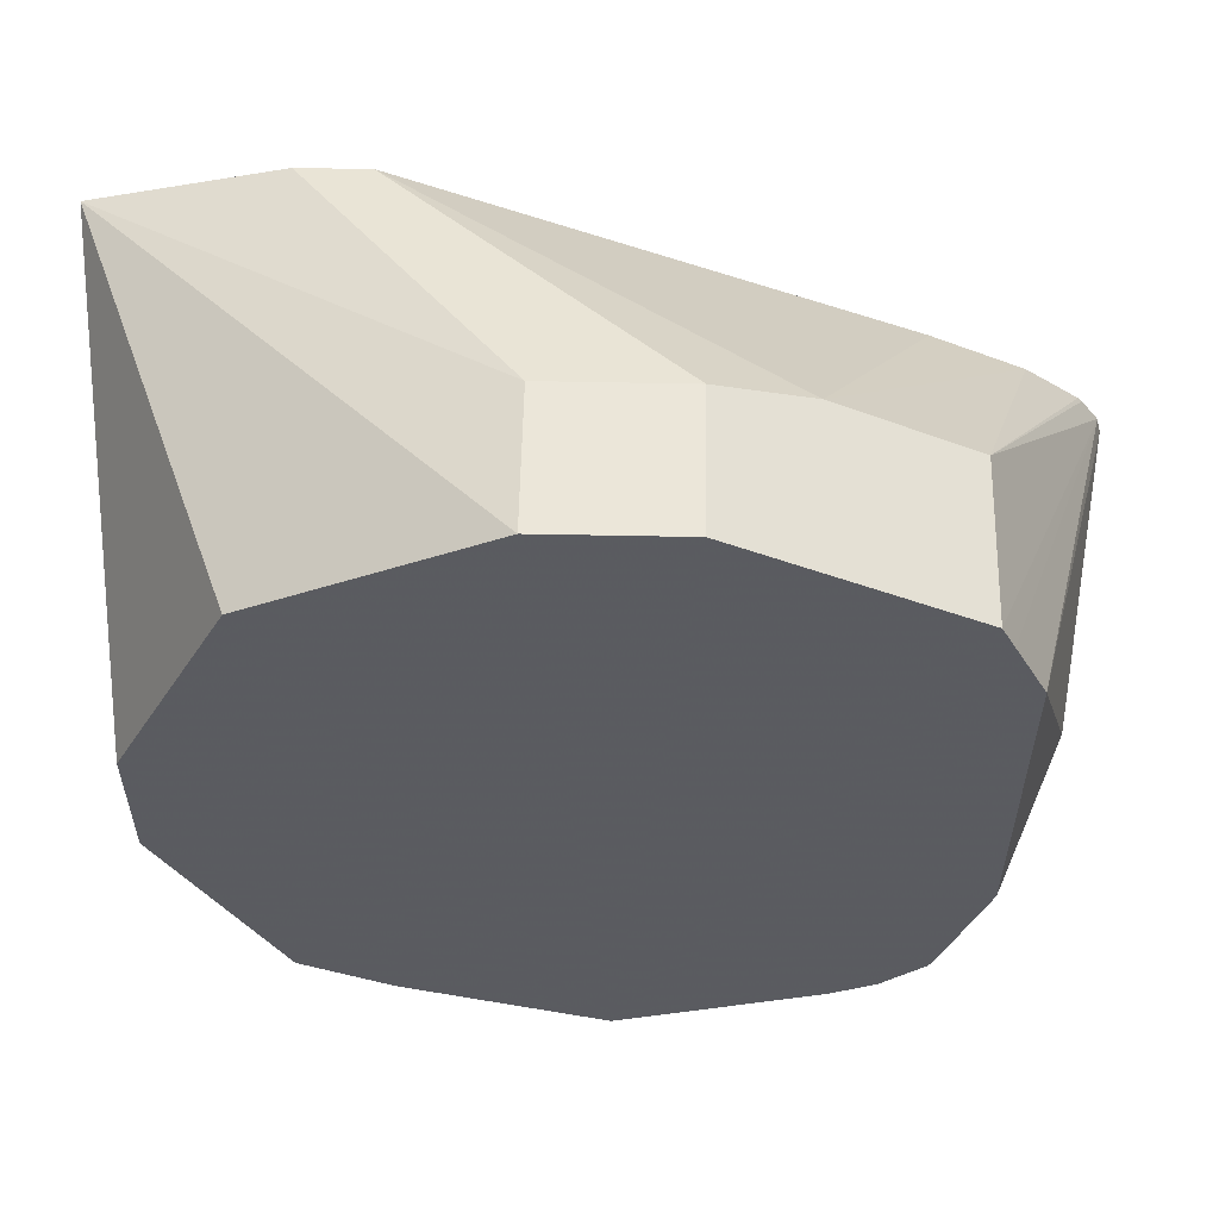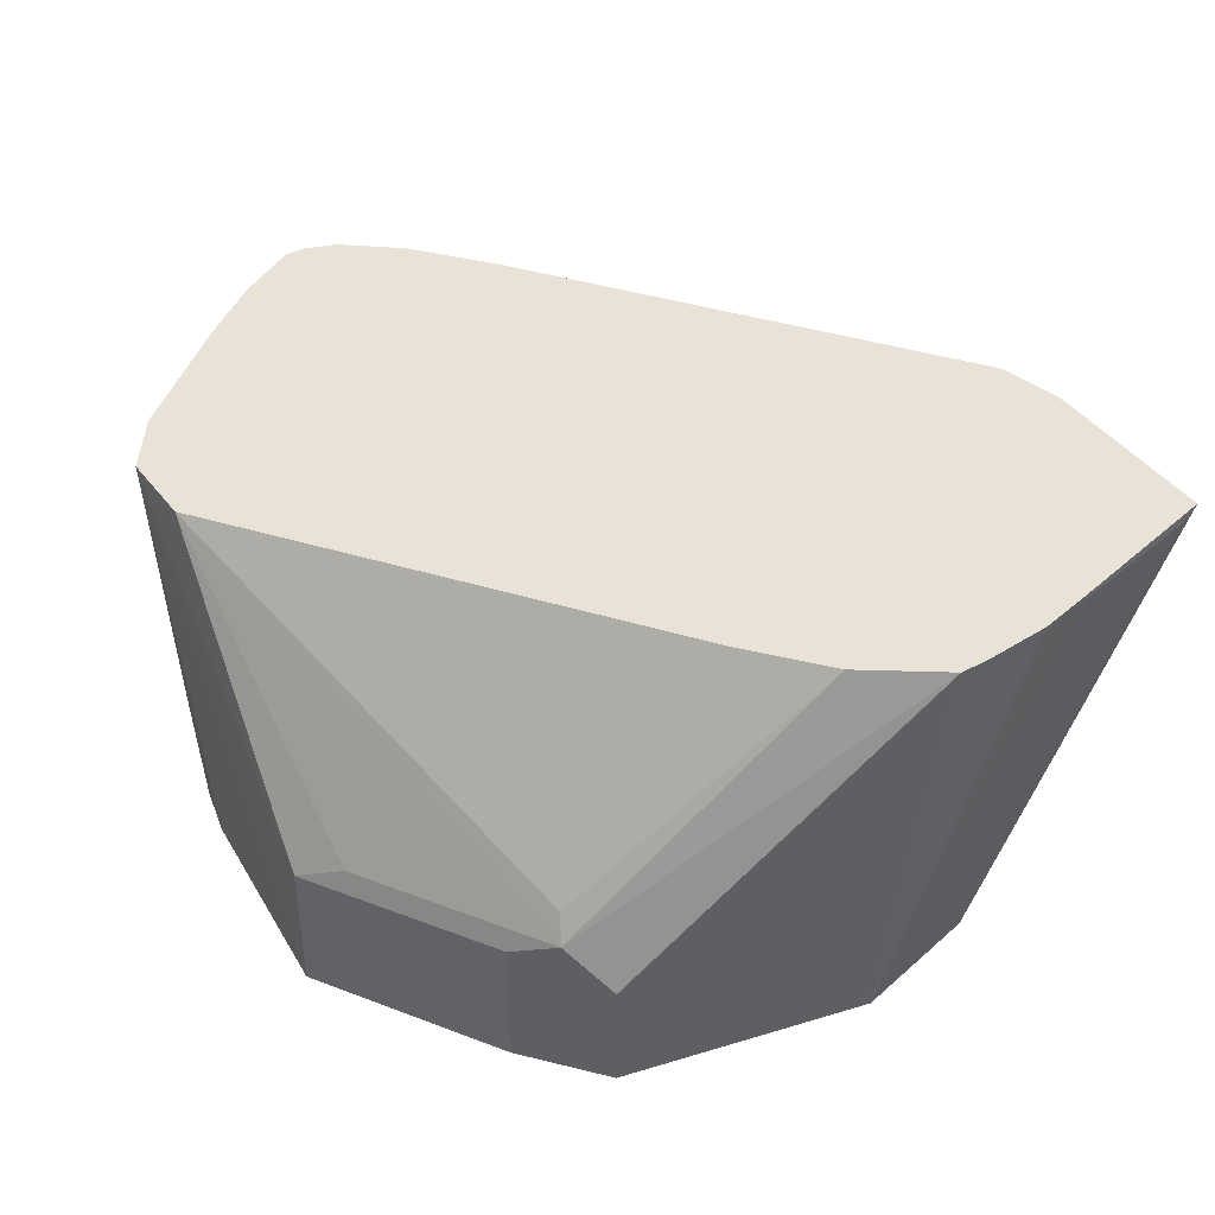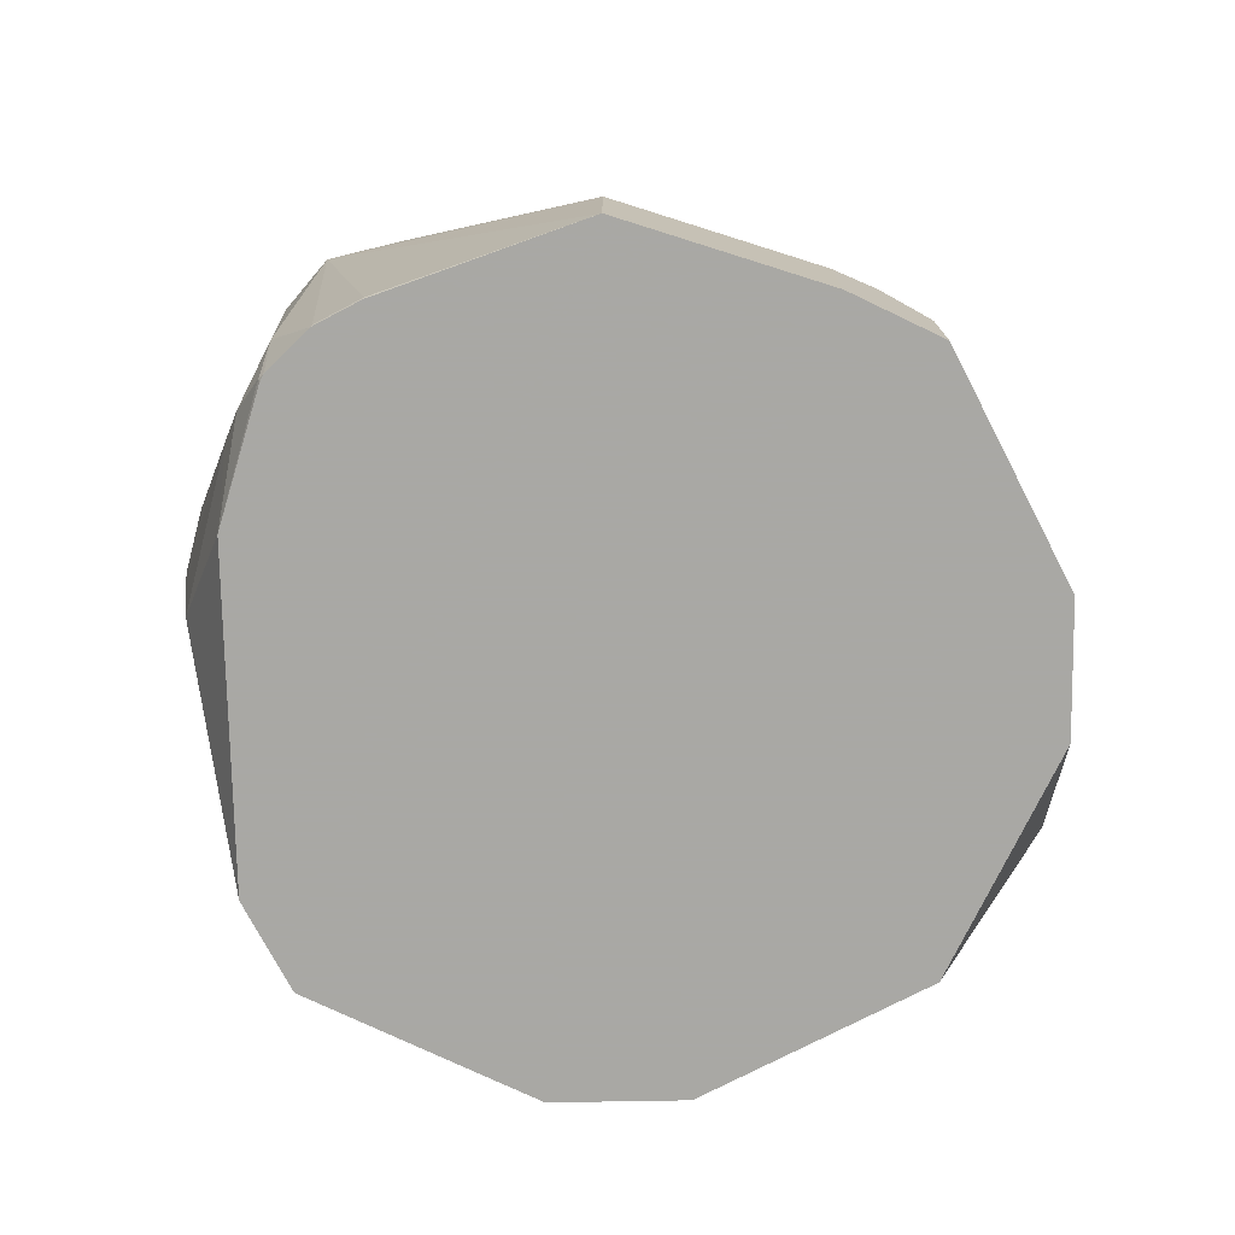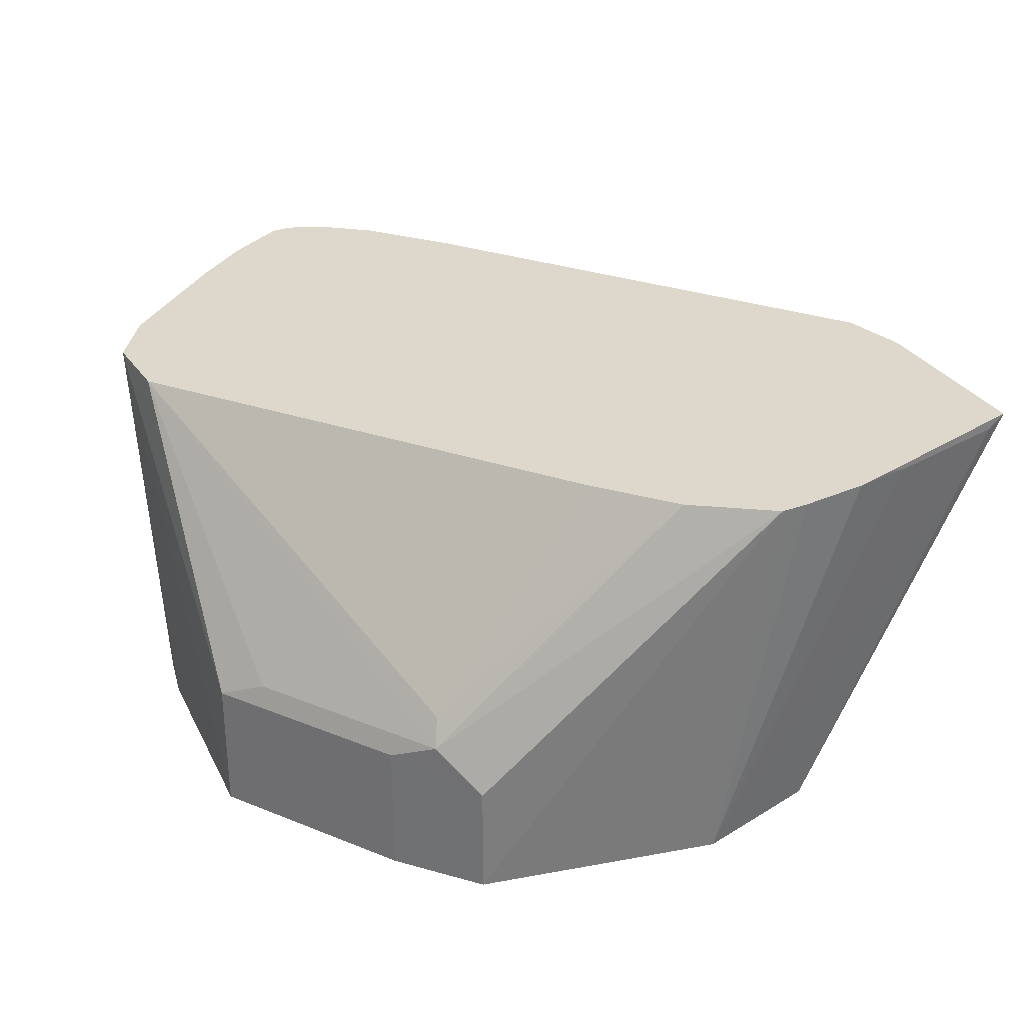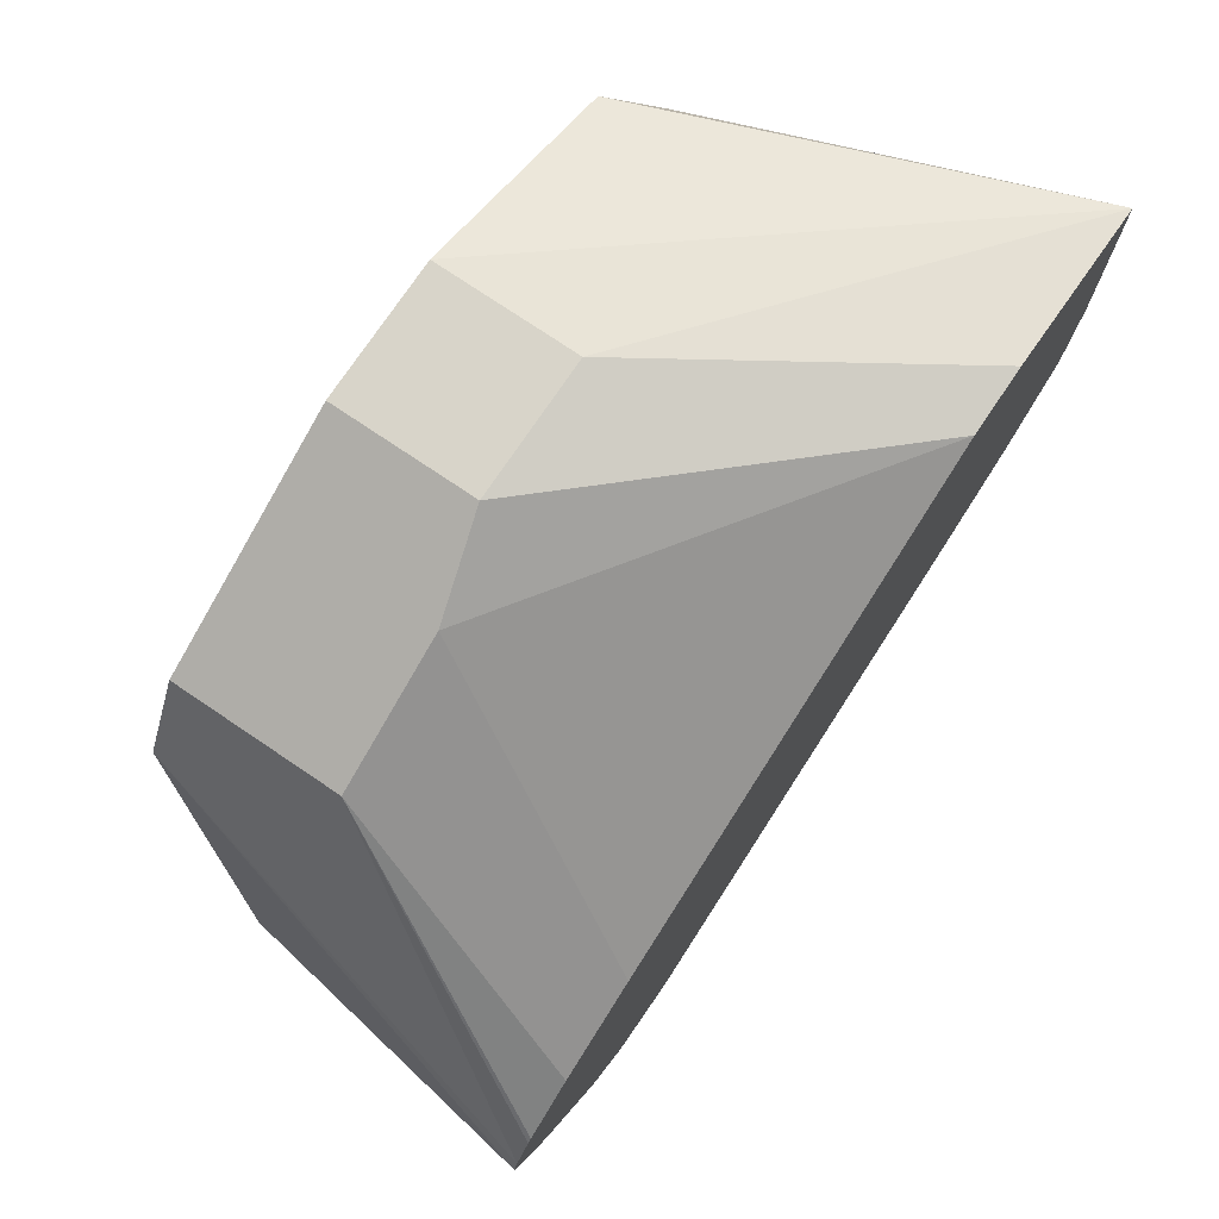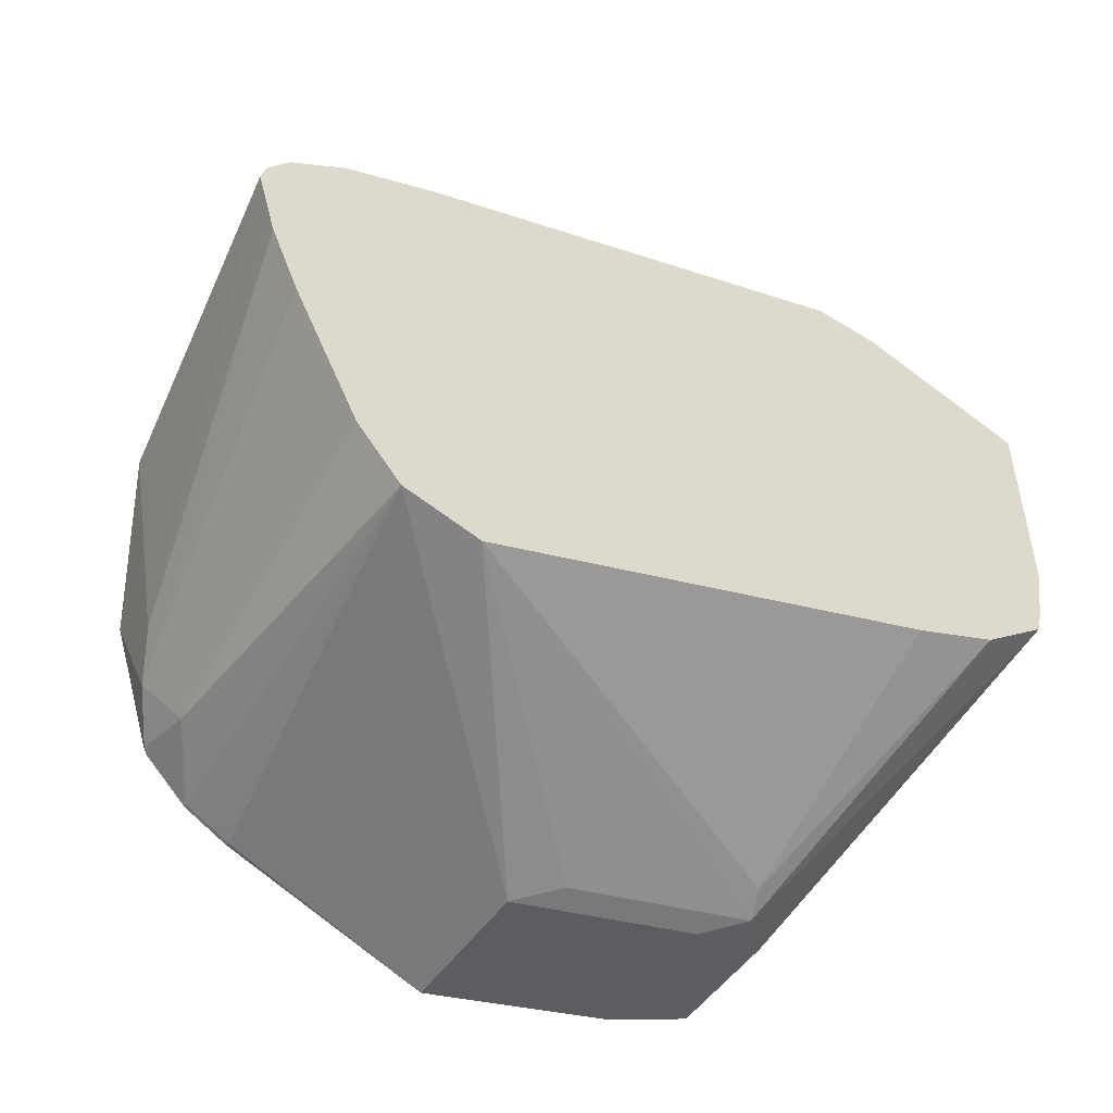
<metadata>
{"format":"obj","ext":"obj","renderer":"f3d","projection":"perspective","resolution":1024,"background":"white","views":[{"elev":56.5,"azim":1.2,"up":"+Z"},{"elev":41.5,"azim":-136.7,"up":"+Y"},{"elev":-75.0,"azim":-179.0,"up":"+Y"},{"elev":31.1,"azim":-131.4,"up":"+Y"},{"elev":75.2,"azim":124.0,"up":"+Z"},{"elev":-51.3,"azim":146.0,"up":"+Z"}]}
</metadata>
<code>
v -1.906e-05 0.4666 -0.1169
v -1.906e-05 0.5067 -0.1169
v 0.08038 0.5847 -0.09255
v 0.05846 0.4677 -0.09743
v 0.05859 0.4666 -0.09715
v -0.05845 0.4666 -0.09743
v 0.05844 0.5847 -0.09743
v -0.05845 0.5067 -0.09743
v -0.07145 0.5132 -0.09093
v -0.01299 0.5132 -0.1104
v 0.09325 0.5847 -0.07795
v 0.08443 0.4872 -0.08445
v 0.07143 0.4677 -0.09093
v 0.07086 0.4666 -0.09102
v -0.05956 0.4666 -0.09688
v -0.0682 0.5213 -0.0877
v -0.07796 0.5847 -0.03896
v -0.08444 0.5002 -0.08445
v -0.1247 0.5847 -0.007783
v -0.1039 0.5847 -0.02598
v 0.09257 0.4775 -0.06819
v 0.1128 0.5847 -0.03896
v 0.08526 0.4677 -0.07795
v 0.08387 0.4666 -0.07905
v 0.07163 0.4666 -0.09056
v -0.08444 0.4666 -0.08445
v -0.1066 0.4666 -0.04006
v -0.1169 0.4666 -0.01948
v -0.1267 0.5847 0
v -0.09743 0.4666 -0.05847
v 0.1211 0.5847 -0.01948
v 0.09742 0.4872 -0.05847
v 0.09742 0.4666 -0.03896
v 0.08498 0.4666 -0.07685
v -0.1169 0.4666 0.01948
v -0.1301 0.5817 0.07795
v -0.1301 0.5831 0.03818
v -0.1299 0.5847 0.01948
v 0.1267 0.5847 0
v 0.112 0.497 -0.009729
v 0.09742 0.4666 0.05847
v -0.1301 0.5847 0.08452
v -0.1104 0.4666 0.03246
v -0.1301 0.5847 0.032
v 0.1253 0.5847 0.005563
v 0.08825 0.4666 0.07685
v -0.09743 0.4666 0.05847
v -0.08444 0.4666 0.08445
v -0.01947 0.4666 0.1169
v -0.01947 0.5067 0.1169
v -0.07796 0.5847 0.09743
v 0.08443 0.4666 0.08445
v 0.1202 0.5847 0.01298
v 0.08443 0.5132 0.08445
v 0.01948 0.4666 0.1169
v 0.01948 0.5067 0.1169
v -0.05845 0.5847 0.09743
v 0.07684 0.4666 0.08825
v 0.119 0.5847 0.01435
v 0.1039 0.5847 0.02598
v 0.04547 0.5132 0.1039
v 0.07794 0.5847 0.03896
f 32 39 40
f 21 32 33
f 21 33 23
f 23 34 24
f 23 33 34
f 28 37 38
f 28 36 37
f 28 38 29
f 31 39 32
f 32 40 33
f 21 31 32
f 28 35 36
f 21 22 31
f 12 24 25
f 19 26 30
f 19 28 29
f 19 27 28
f 18 26 19
f 16 20 17
f 13 25 14
f 12 25 13
f 12 23 24
f 12 21 23
f 11 22 21
f 33 40 41
f 11 21 12
f 19 30 27
f 35 42 36
f 54 59 60
f 36 42 44
f 9 20 16
f 60 62 61
f 57 61 62
f 56 61 57
f 55 58 56
f 54 56 58
f 54 61 56
f 54 60 61
f 53 59 54
f 52 54 58
f 50 57 51
f 50 56 57
f 49 56 50
f 49 55 56
f 45 54 52
f 45 53 54
f 45 52 46
f 42 50 51
f 42 49 50
f 42 48 49
f 42 47 48
f 42 43 47
f 41 45 46
f 39 41 40
f 39 45 41
f 37 44 38
f 36 44 37
f 35 43 42
f 9 19 20
f 15 26 18
f 8 18 9
f 2 7 3
f 1 8 2
f 1 6 8
f 1 15 6
f 1 26 15
f 1 30 26
f 1 27 30
f 1 28 27
f 1 35 28
f 1 43 35
f 1 47 43
f 1 48 47
f 1 49 48
f 1 55 49
f 1 58 55
f 1 52 58
f 1 46 52
f 1 41 46
f 1 33 41
f 1 34 33
f 1 24 34
f 1 25 24
f 1 14 25
f 1 5 14
f 1 4 5
f 1 2 3
f 9 18 19
f 2 8 9
f 2 9 10
f 1 3 4
f 3 11 12
f 2 10 7
f 7 9 16
f 7 10 9
f 6 15 8
f 4 14 5
f 4 13 14
f 3 22 11
f 3 31 22
f 3 39 31
f 3 45 39
f 3 53 45
f 3 59 53
f 3 60 59
f 7 16 17
f 3 57 62
f 3 12 13
f 3 62 60
f 3 13 4
f 3 7 17
f 3 17 20
f 3 20 19
f 8 15 18
f 3 29 38
f 3 42 51
f 3 19 29
f 3 51 57
f 3 44 42
f 3 38 44

</code>
